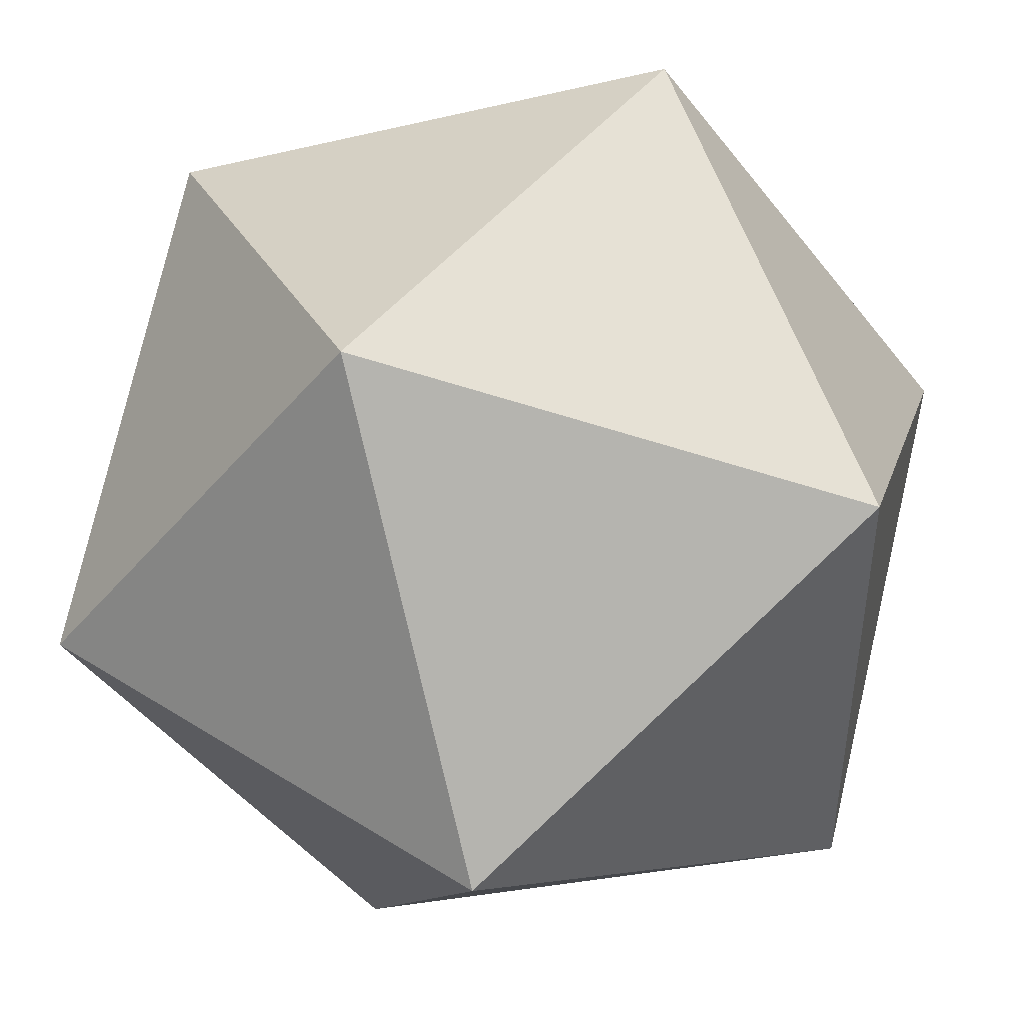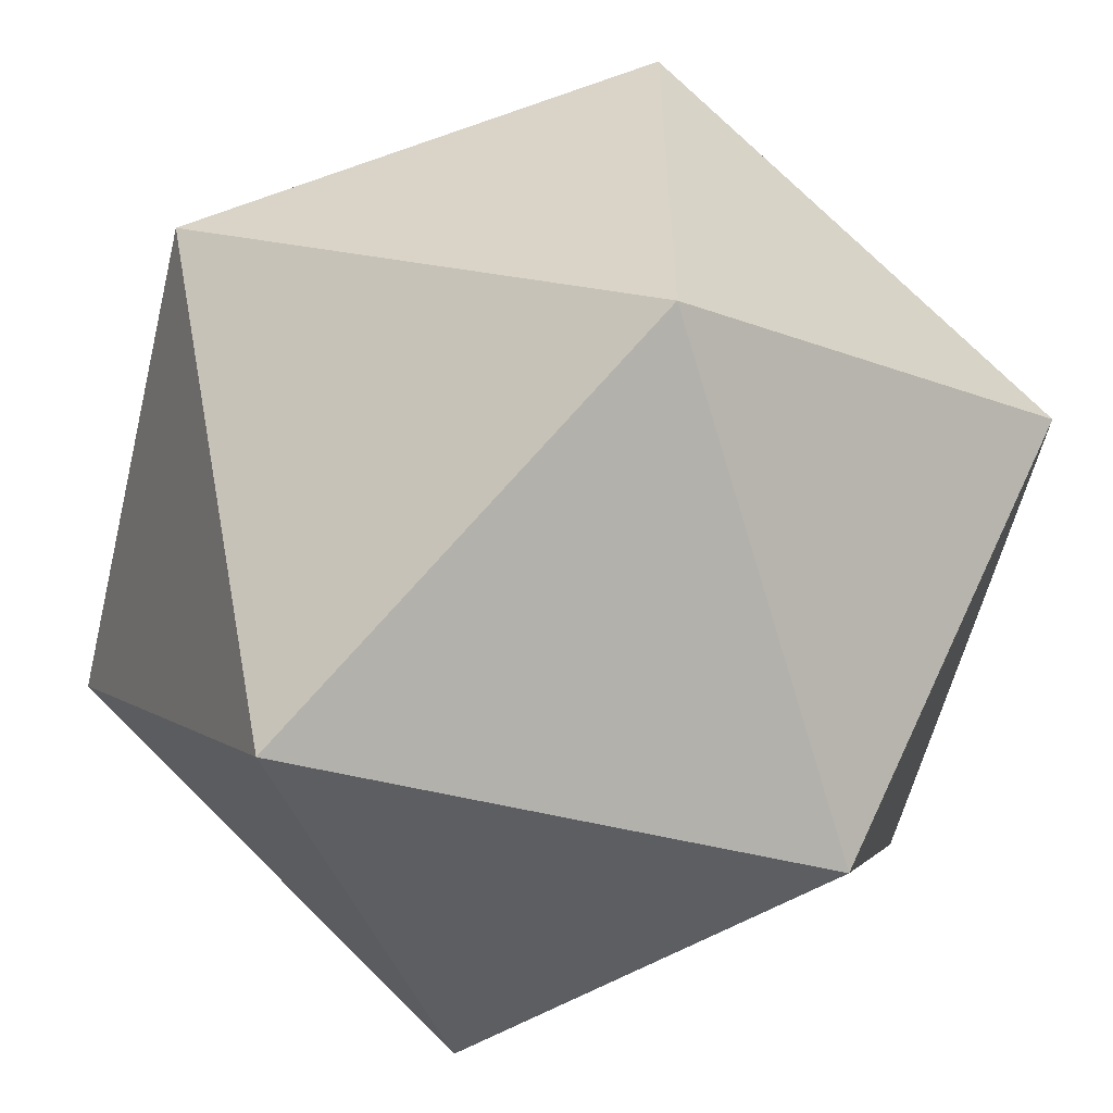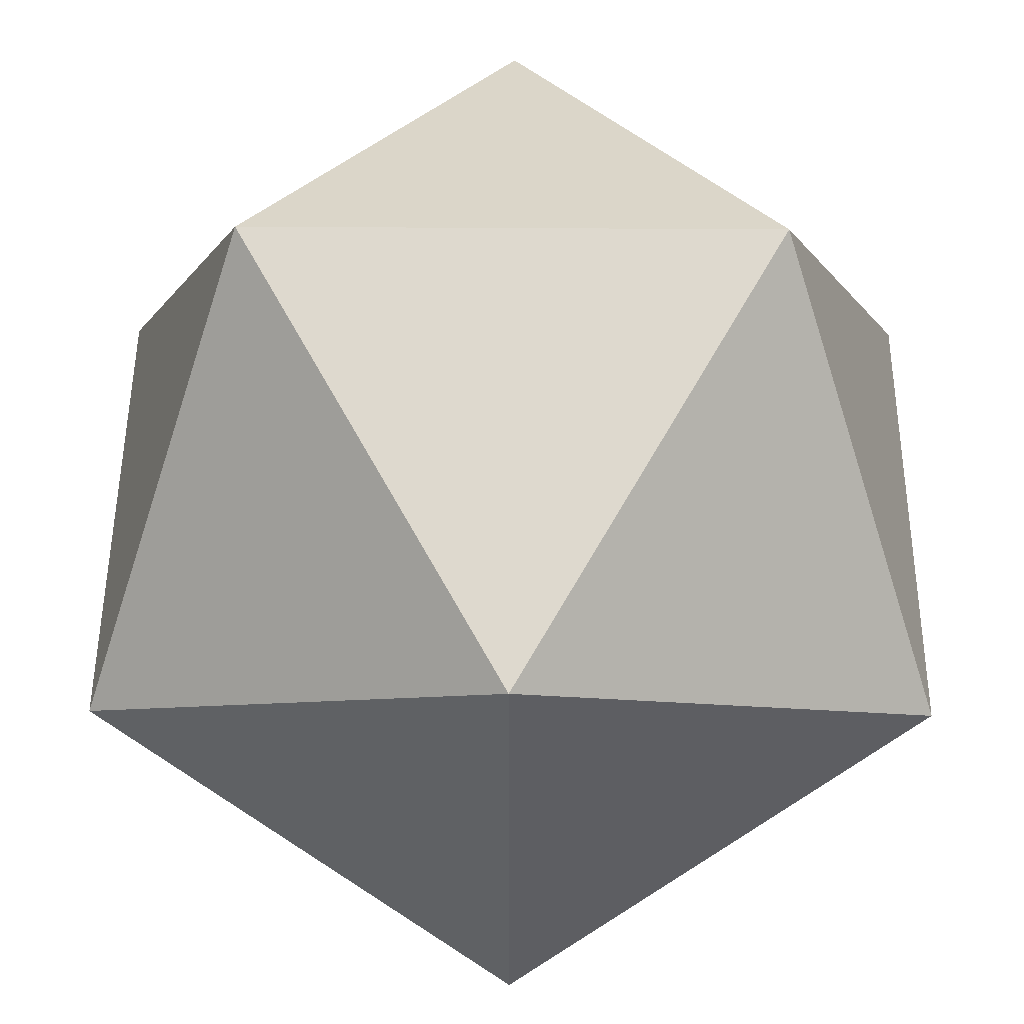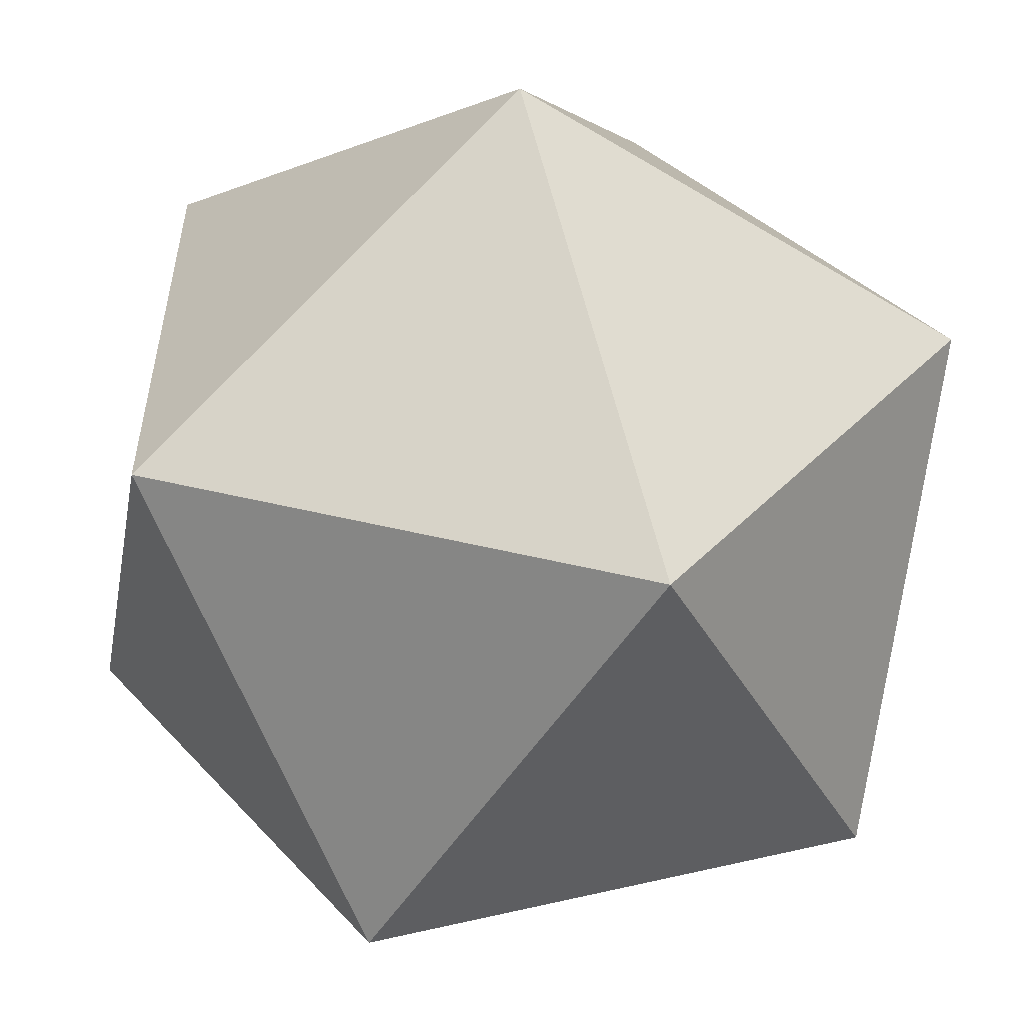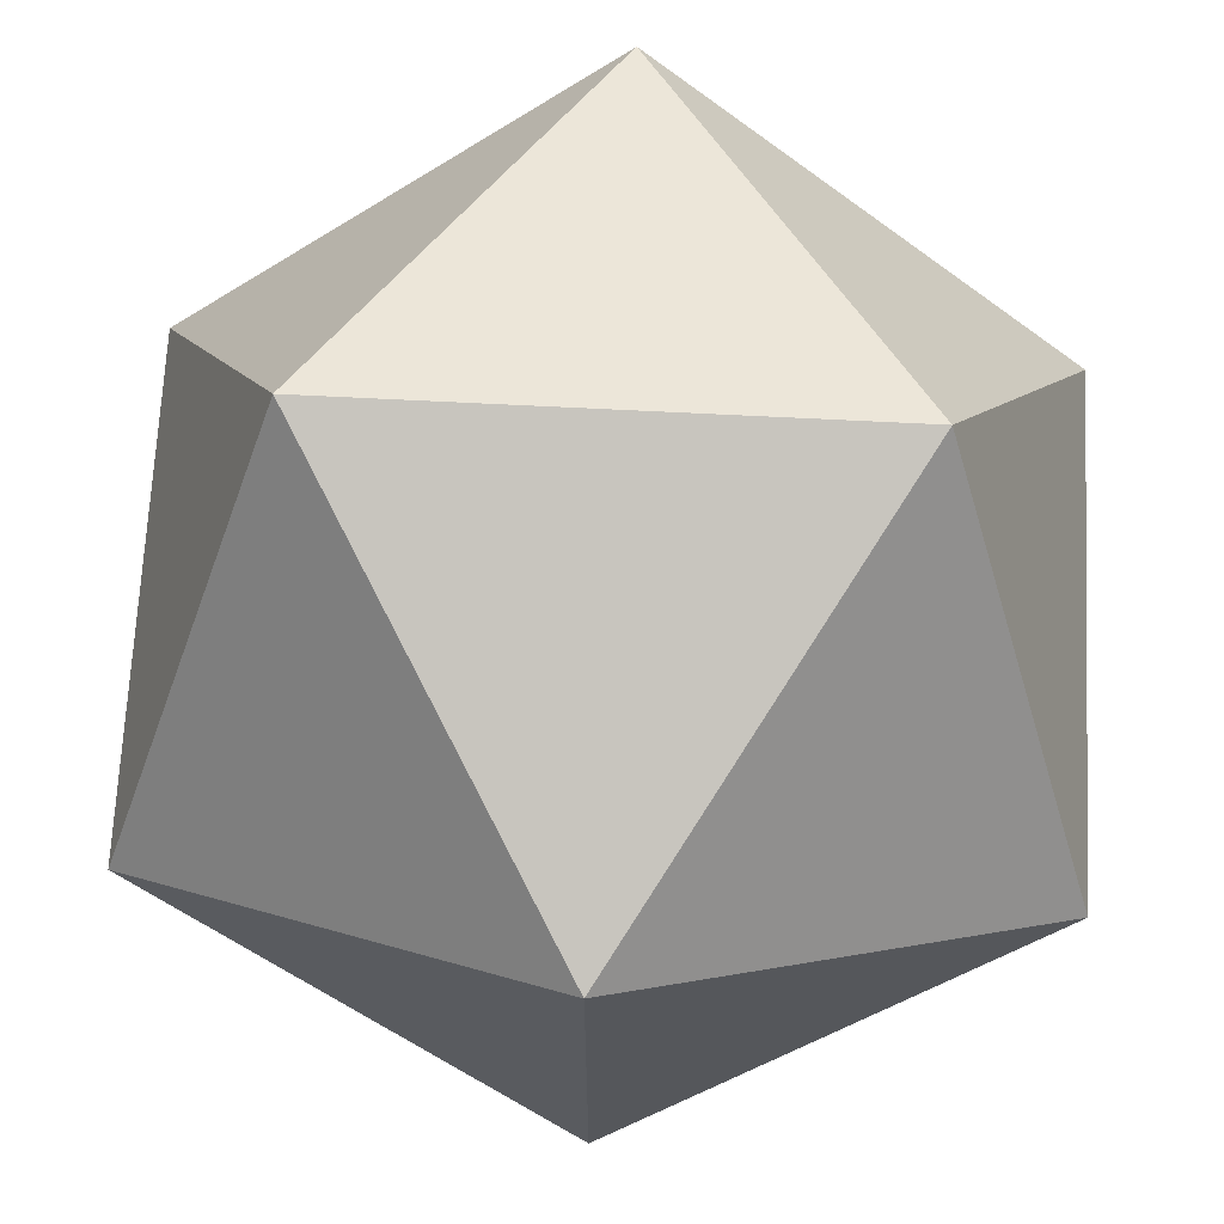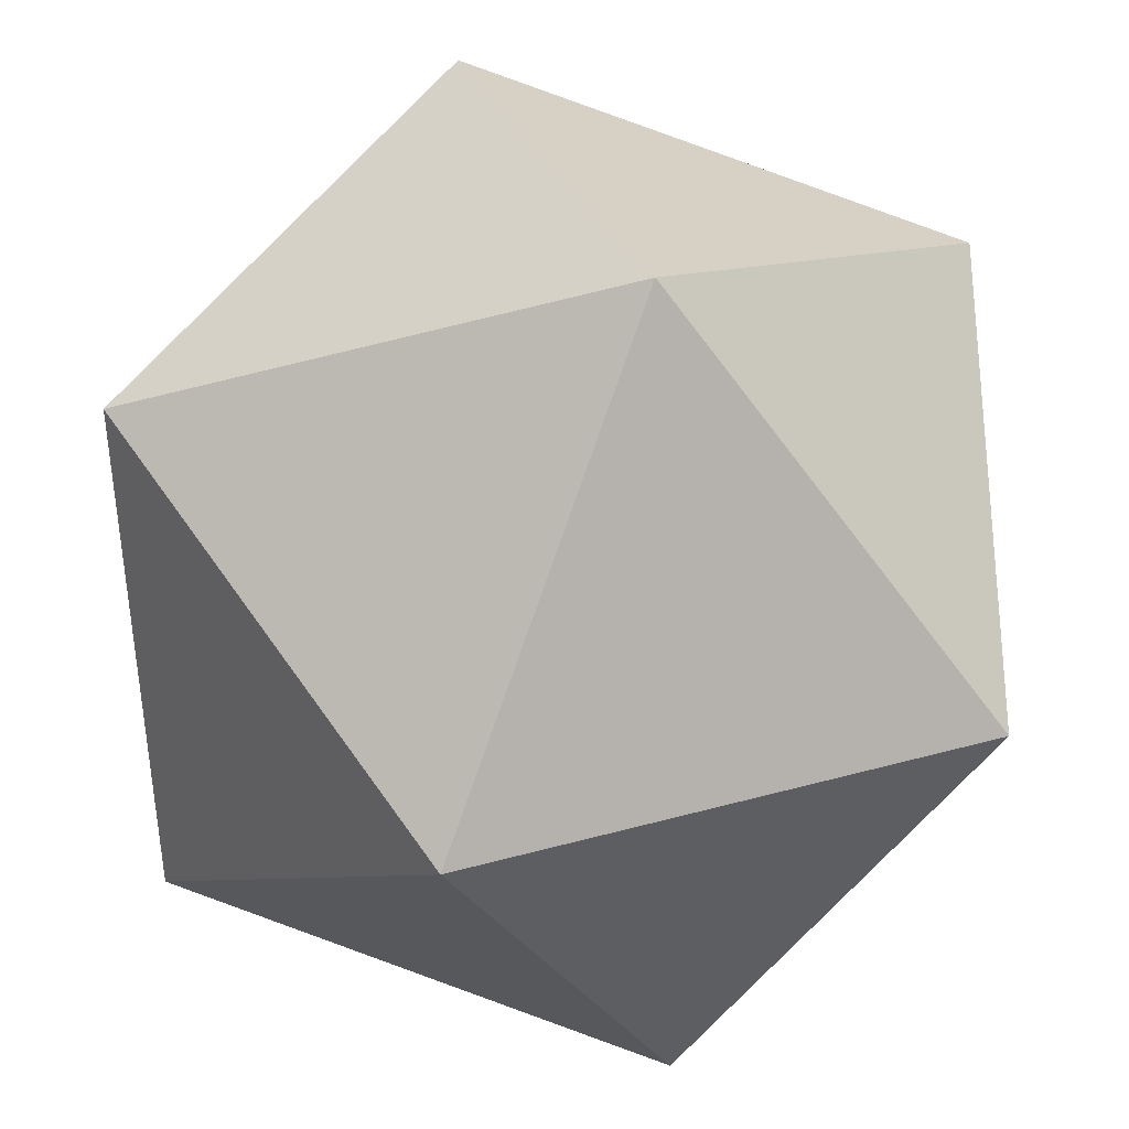
<metadata>
{"format":"obj","ext":"obj","renderer":"f3d","projection":"perspective","resolution":1024,"background":"white","views":[{"elev":45.7,"azim":36.0,"up":"+Z"},{"elev":-58.3,"azim":76.3,"up":"+Z"},{"elev":50.7,"azim":-179.6,"up":"+Y"},{"elev":-54.7,"azim":147.4,"up":"+Z"},{"elev":68.4,"azim":-87.1,"up":"+Z"},{"elev":-28.6,"azim":23.1,"up":"+Z"}]}
</metadata>
<code>
v 0 0.5257 0.8507
v 0 -0.5257 0.8507
v 0.8507 0 0.5257
v 0.8507 0 -0.5257
v 0 0.5257 -0.8507
v 0 -0.5257 -0.8507
v -0.8507 0 -0.5257
v -0.8507 0 0.5257
v 0.5257 0.8507 0
v -0.5257 0.8507 0
v -0.5257 -0.8507 0
v 0.5257 -0.8507 0
o Platonic
f 1 9 10
f 1 3 9
f 3 4 9
f 4 5 9
f 5 10 9
f 7 10 5
f 8 1 10
f 12 4 3
f 1 2 3
f 4 6 5
f 8 10 7
f 2 12 3
f 12 6 4
f 1 8 2
f 6 7 5
f 2 11 12
f 12 11 6
f 11 7 6
f 11 8 7
f 11 2 8

</code>
